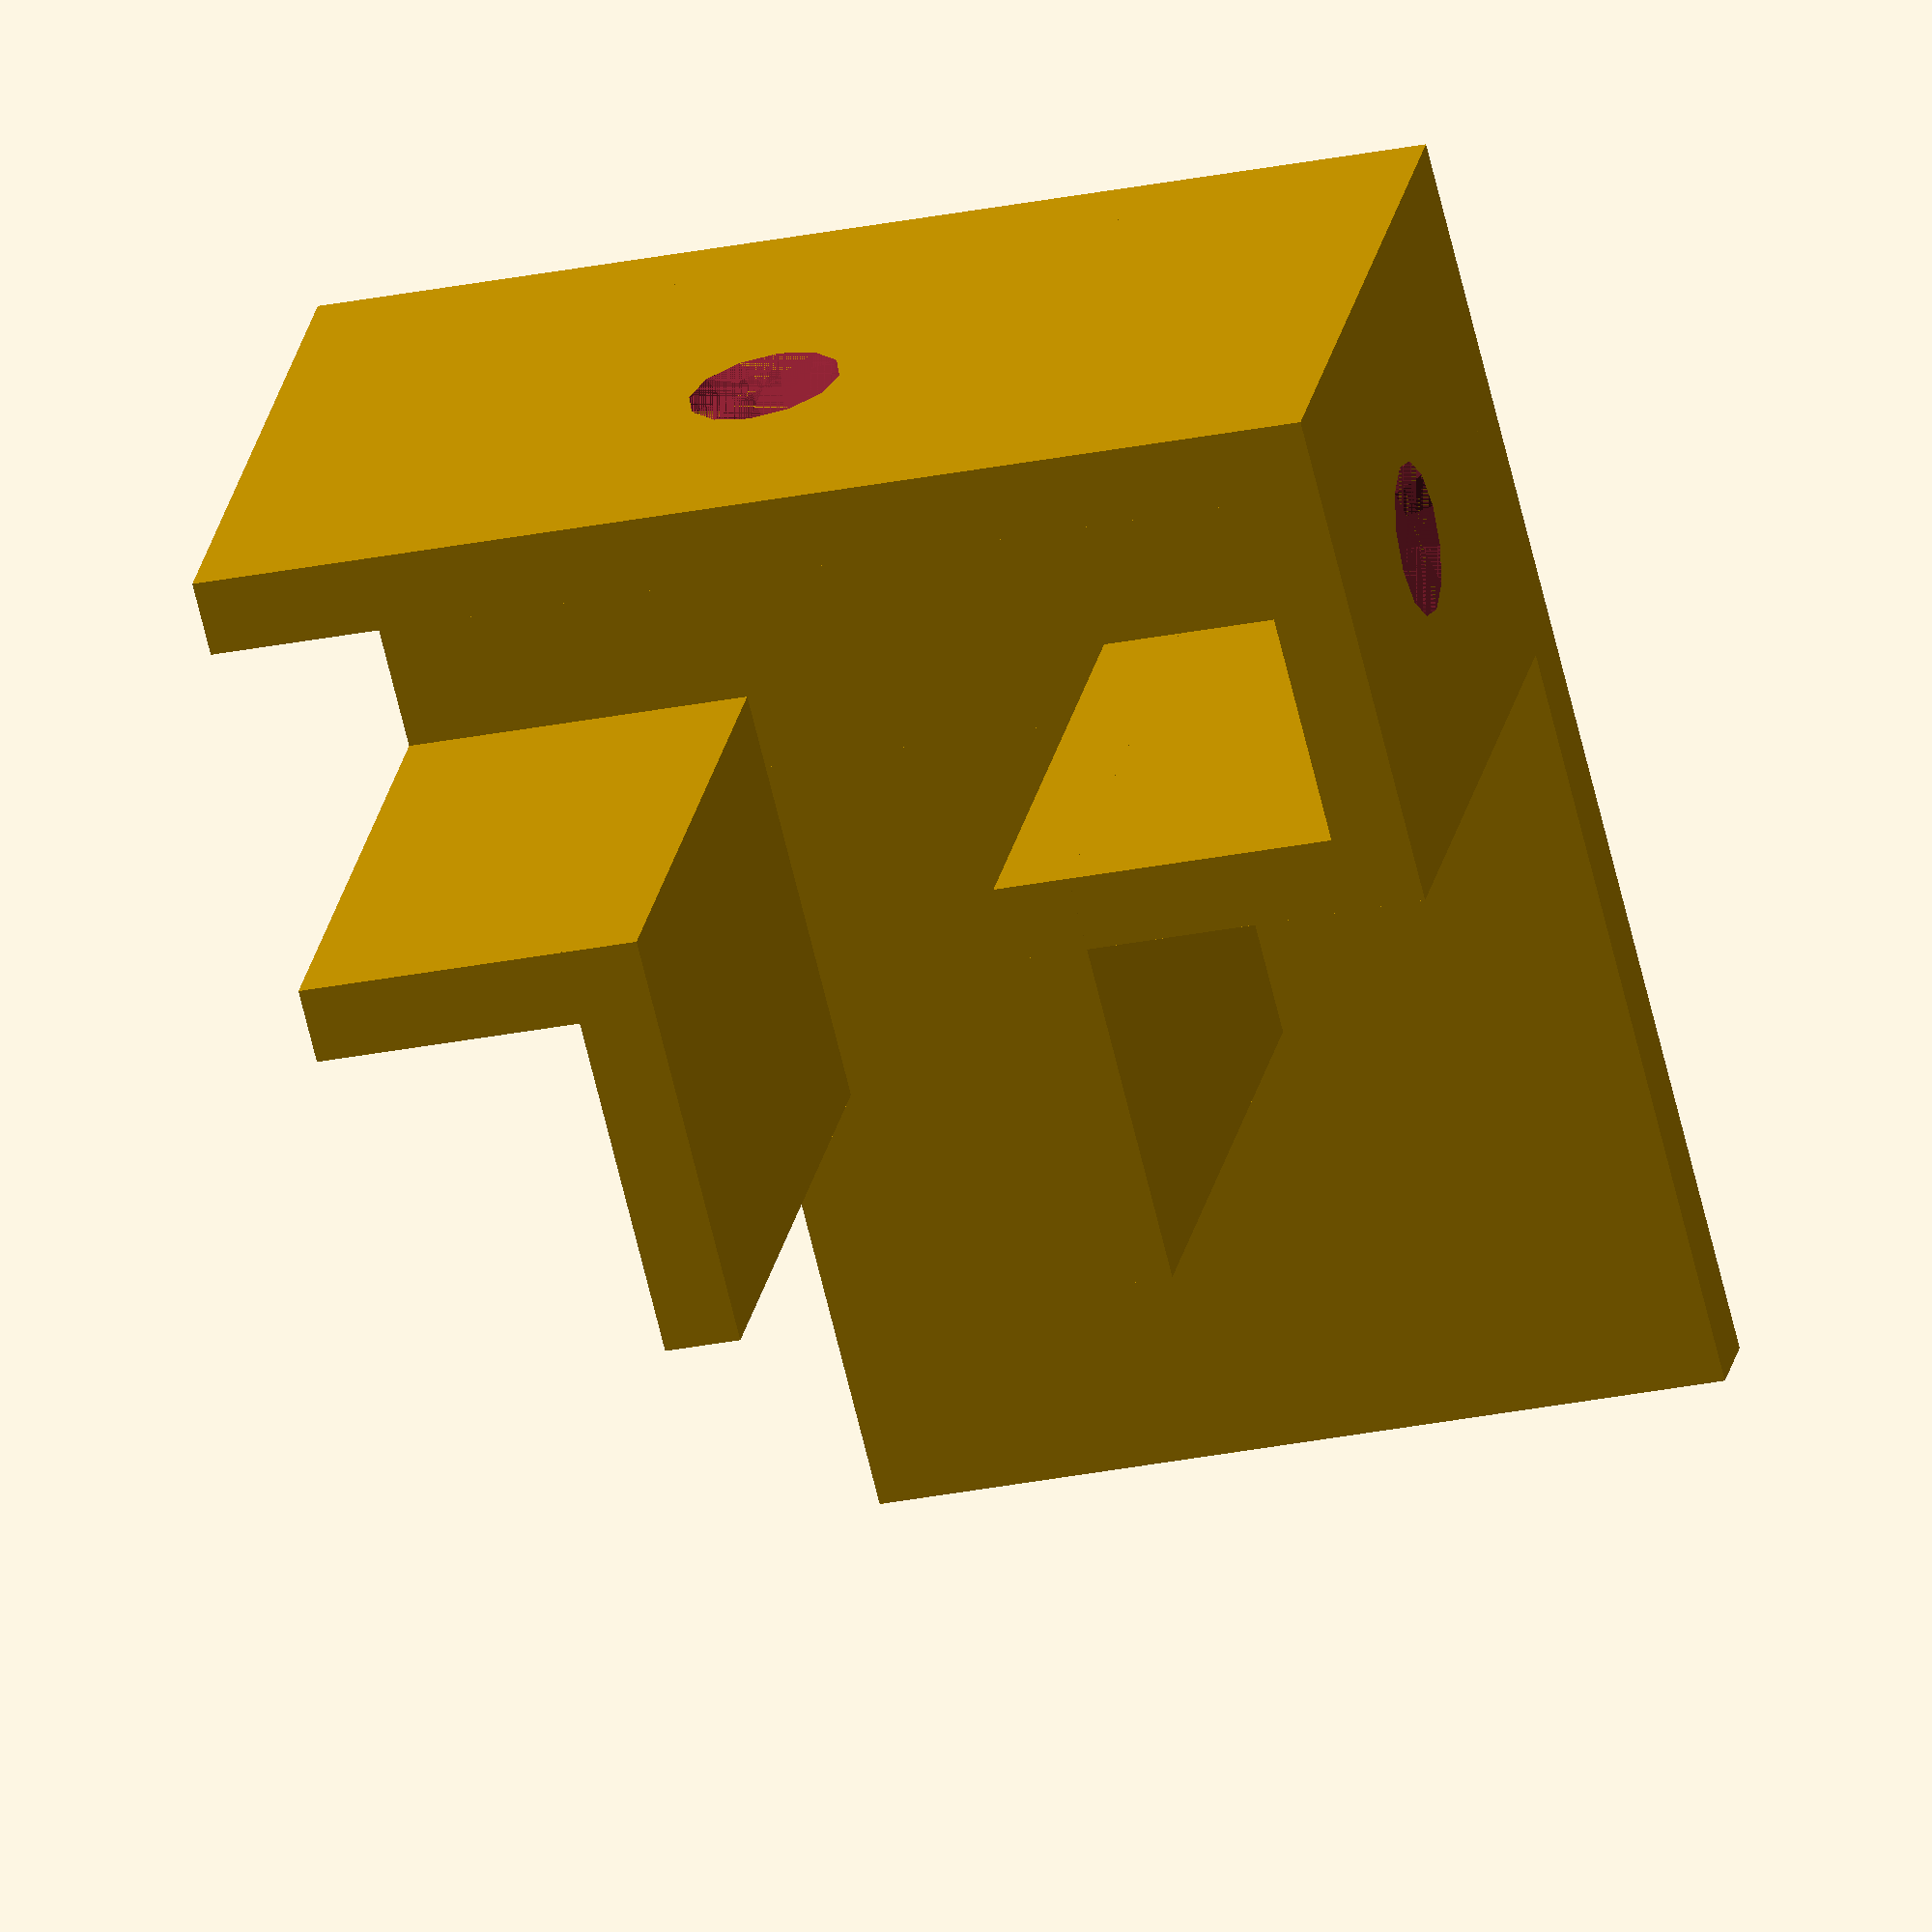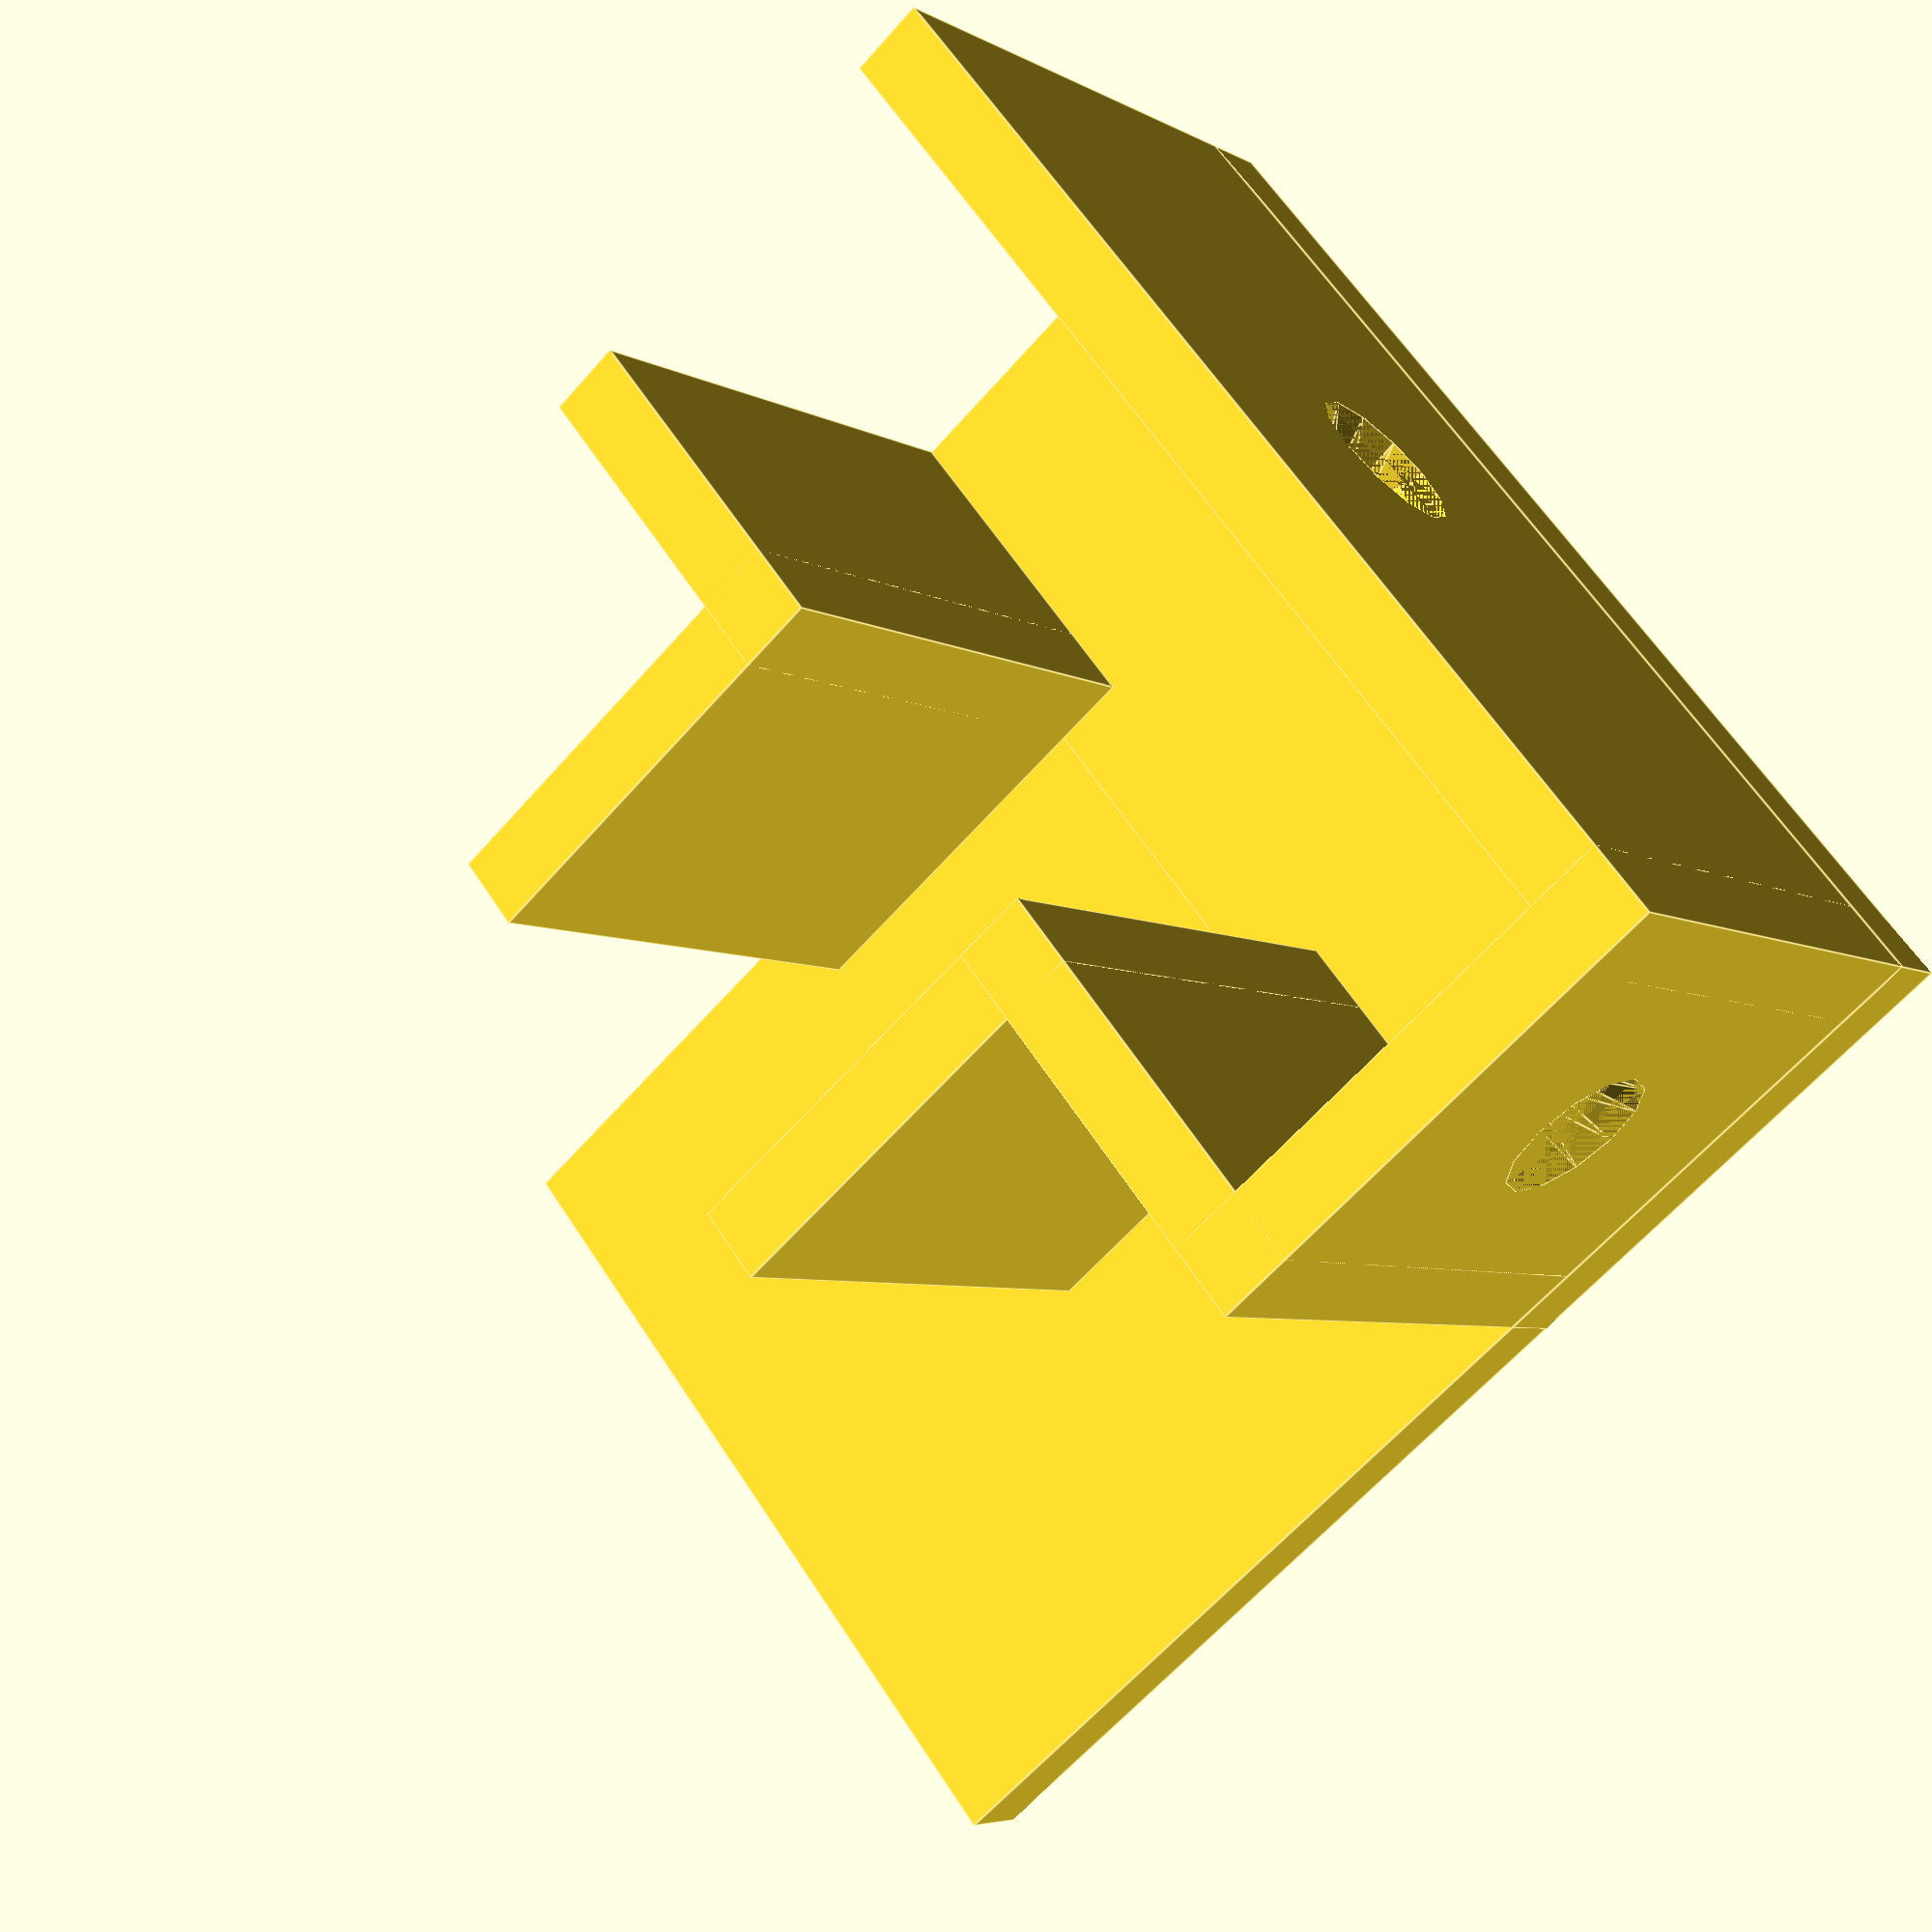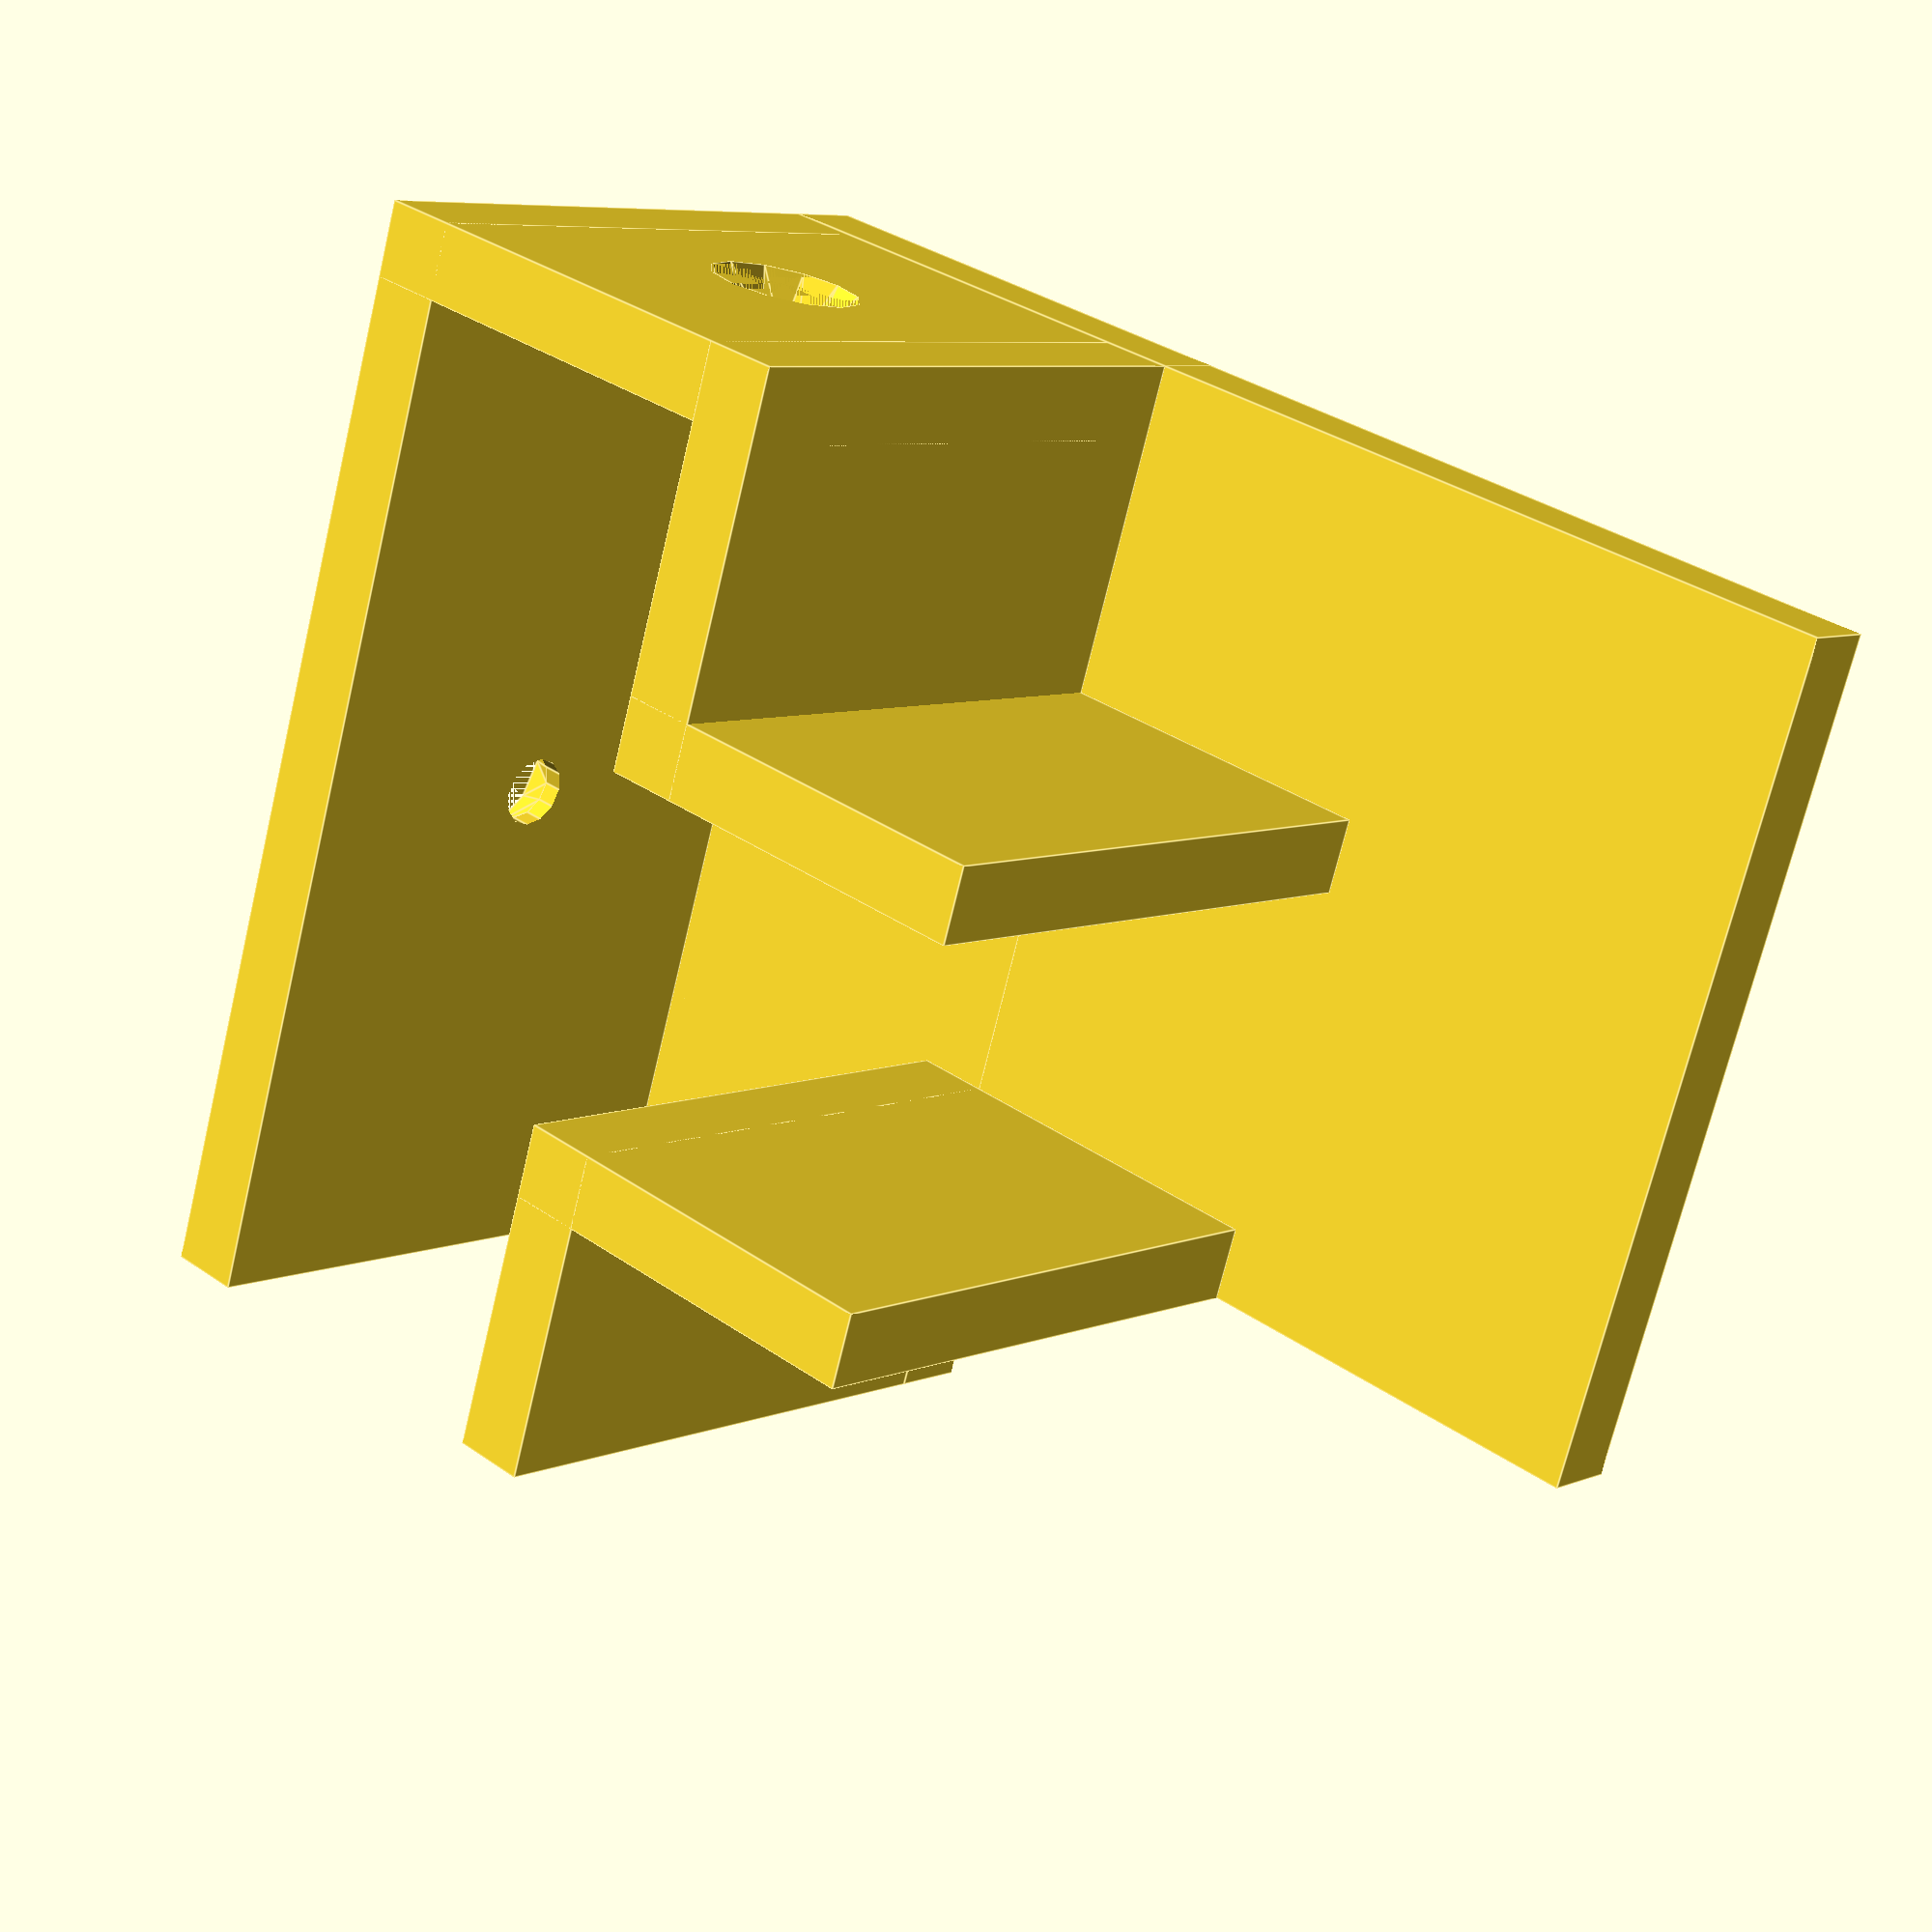
<openscad>


difference(){
	scale(v = [-1, 1, 1]) {
		union() {
			union() {
				cube(size = [68, 45, 4]);
				cube(size = [27, 59, 4]);
			}
			translate(v = [0, 0, 4]) {
				cube(size = [4, 59, 30]);
			}
			translate(v = [0, 0, 4]) {
				cube(size = [27, 4, 30]);
			}
			translate(v = [23, 0, 4]) {
				cube(size = [4, 22, 30]);
			}
			translate(v = [23, 18, 4]) {
				cube(size = [22.5000000000, 4, 30]);
			}
			translate(v = [23, 41, 4]) {
				cube(size = [4, 18, 30]);
			}
			translate(v = [23, 41, 4]) {
				cube(size = [22.5000000000, 4, 30]);
			}
		}
	}
	/* Holes Below*/
	scale(v = [-1, 1, 1]){
		union(){
			translate(v = [13.5000000000, 0, 19.0000000000]) {
				rotate(a = 90, v = [1, 0, 0]) {
					union() {
						union() {
							translate(v = [0, 0, -5]) {
								cylinder($fn = 12, h = 5, r = 1.9000000000);
							}
							translate(v = [0, 0, -3]) {
								cylinder($fn = 12, h = 3, r1 = 1.9000000000, r2 = 4);
							}
						}
						cylinder($fn = 12, h = 1, r = 4);
					}
				}
			}
			translate(v = [0, 31.5000000000, 19.0000000000]) {
				rotate(a = -90, v = [0, 1, 0]) {
					union() {
						union() {
							translate(v = [0, 0, -5]) {
								cylinder($fn = 12, h = 5, r = 1.9000000000);
							}
							translate(v = [0, 0, -3]) {
								cylinder($fn = 12, h = 3, r1 = 1.9000000000, r2 = 4);
							}
						}
						cylinder($fn = 12, h = 1, r = 4);
					}
				}
			}
		}
	} /* End Holes */ 
}
</openscad>
<views>
elev=335.0 azim=256.2 roll=10.8 proj=o view=wireframe
elev=5.3 azim=320.6 roll=31.7 proj=p view=edges
elev=172.9 azim=17.9 roll=139.3 proj=p view=edges
</views>
